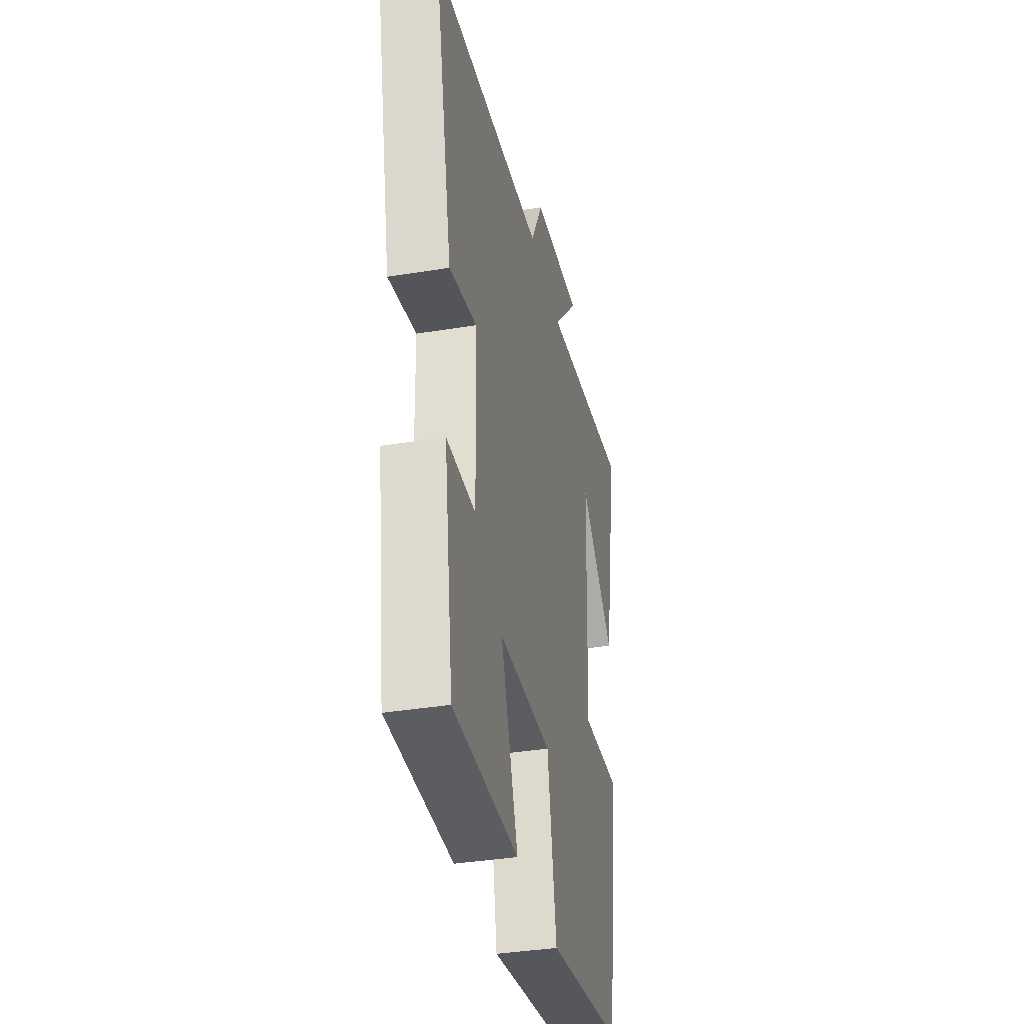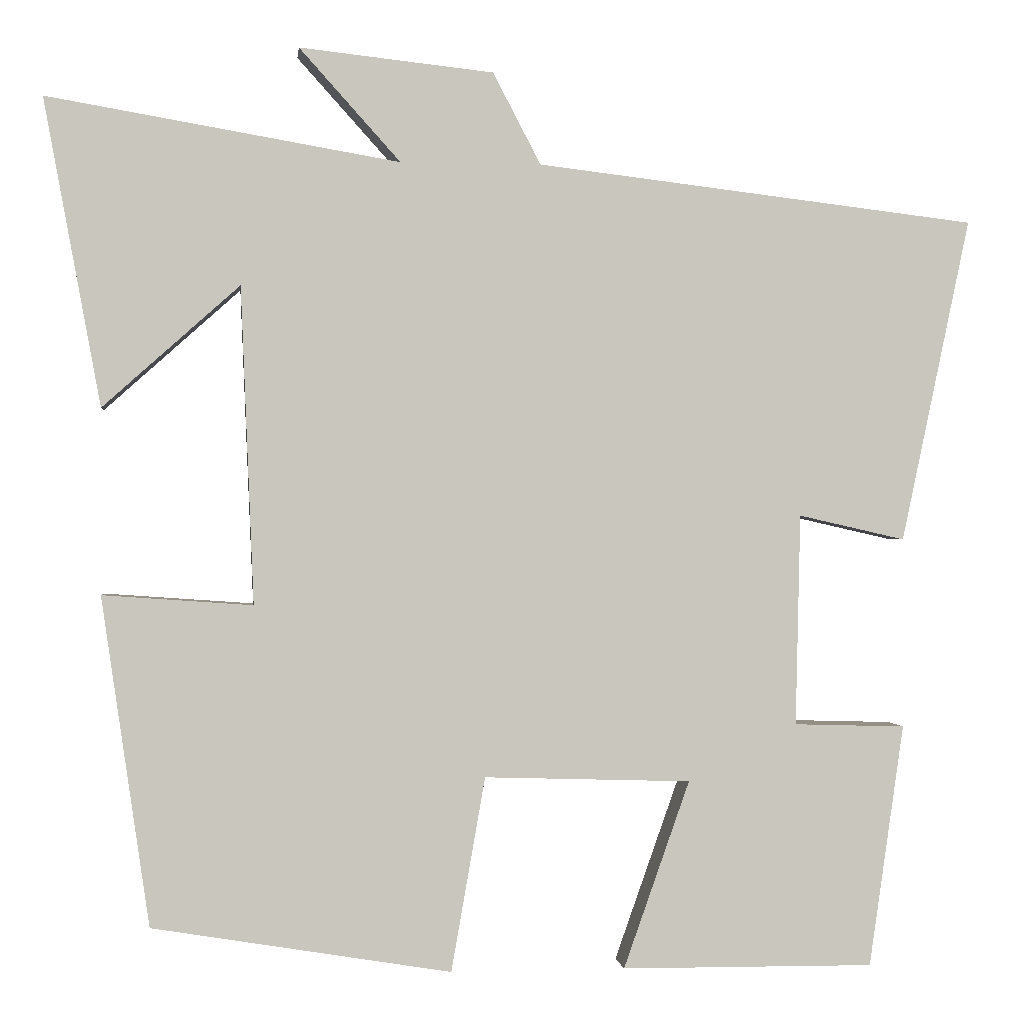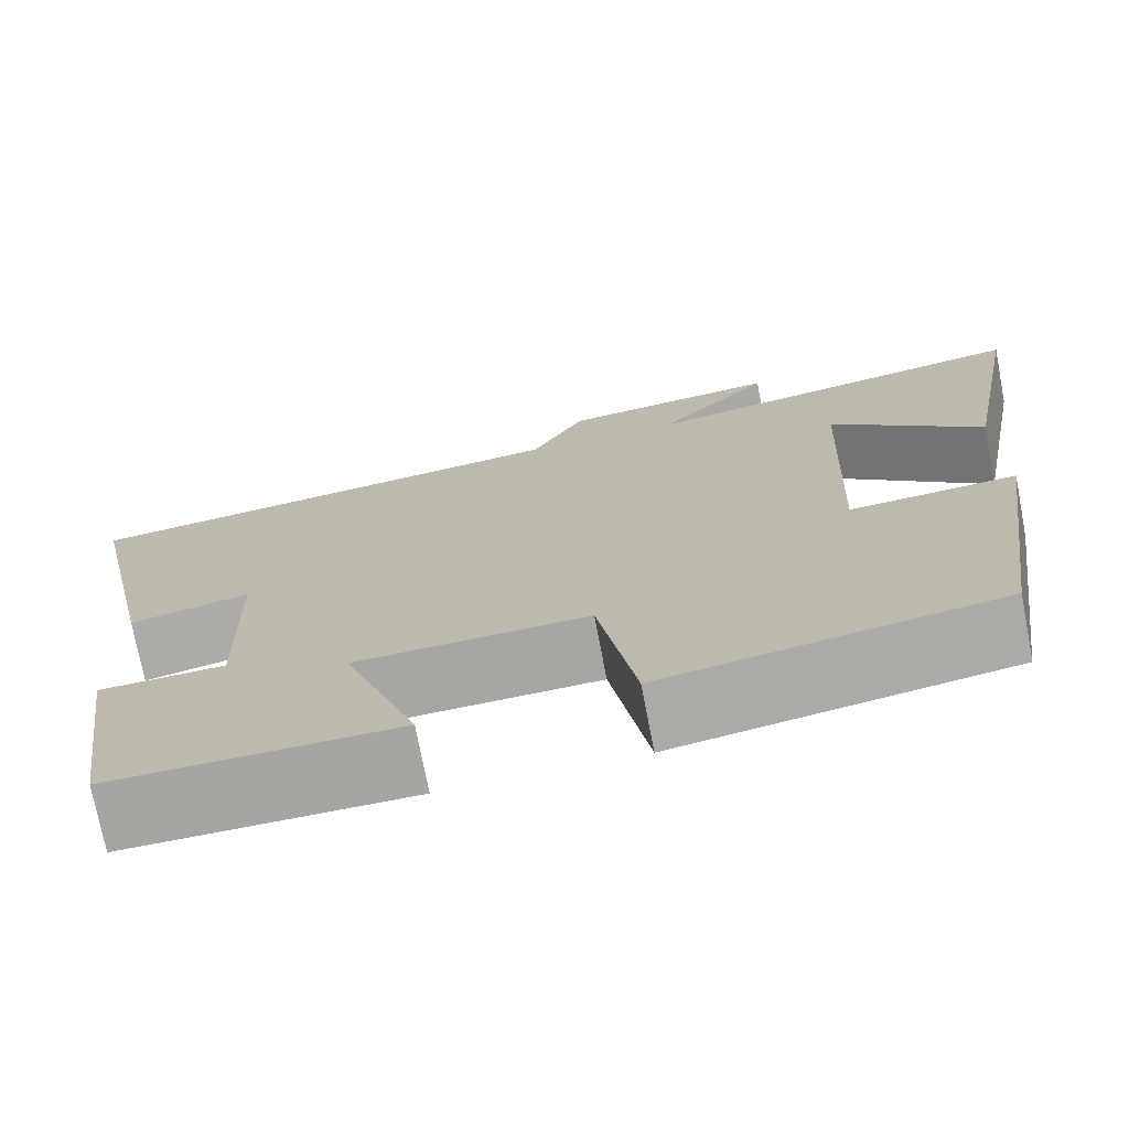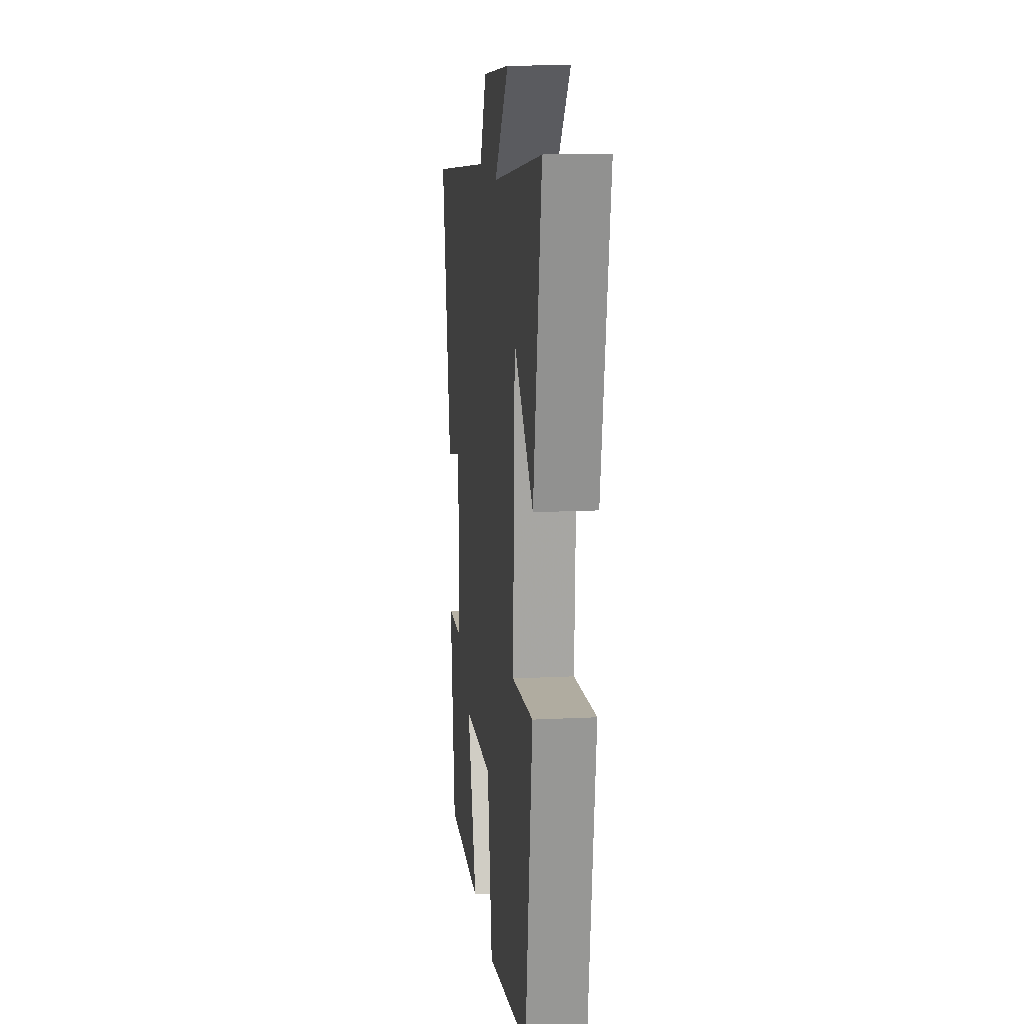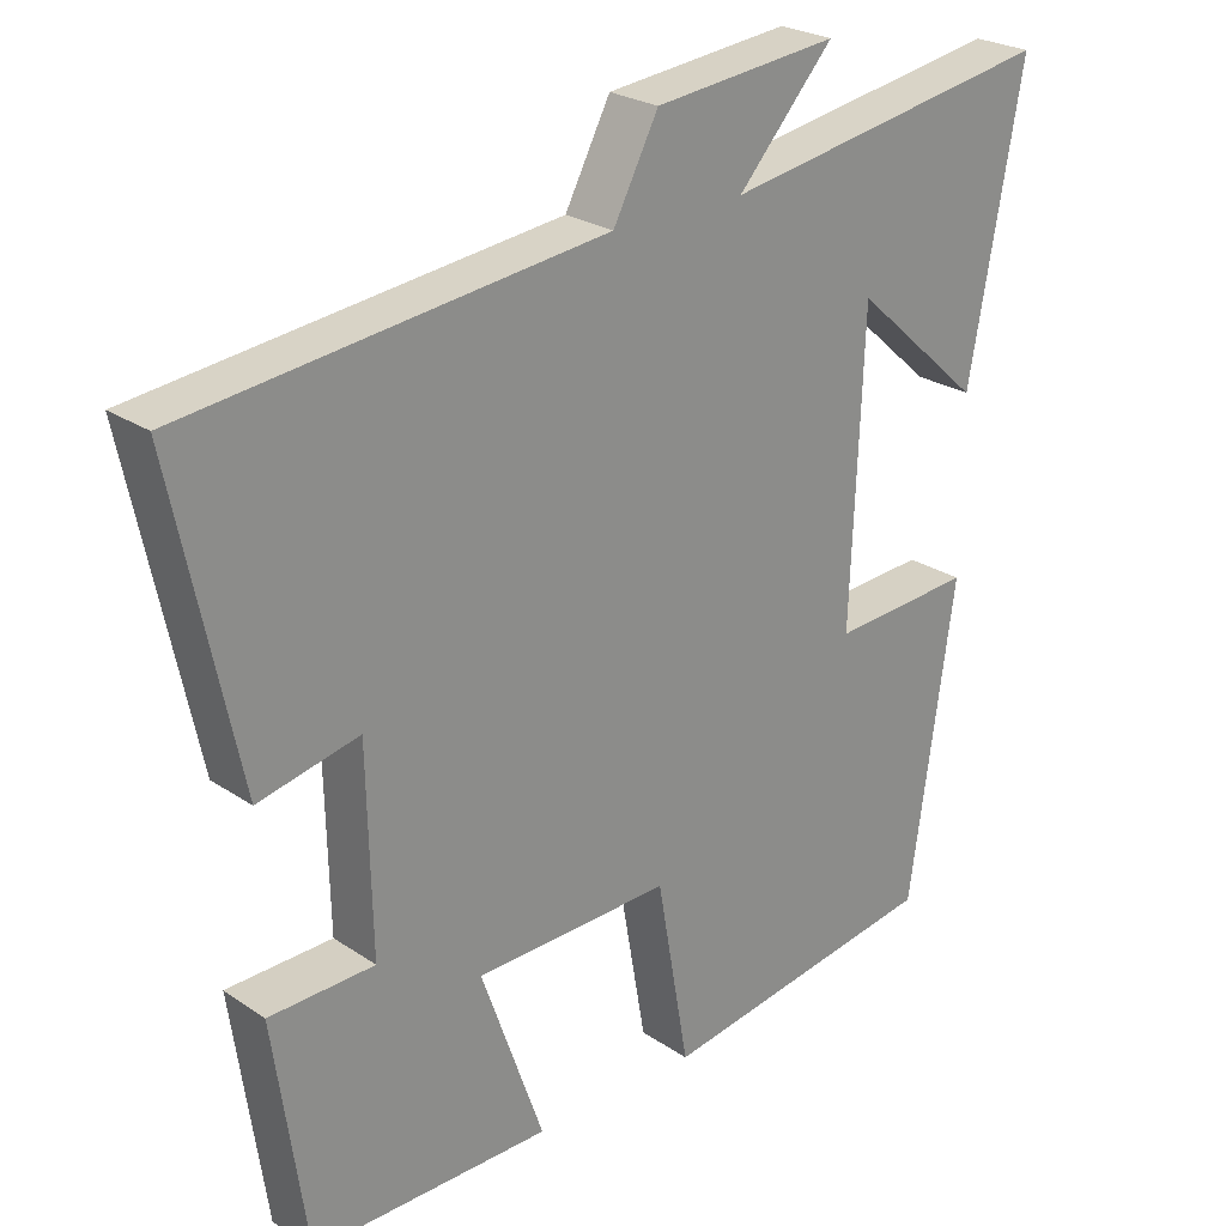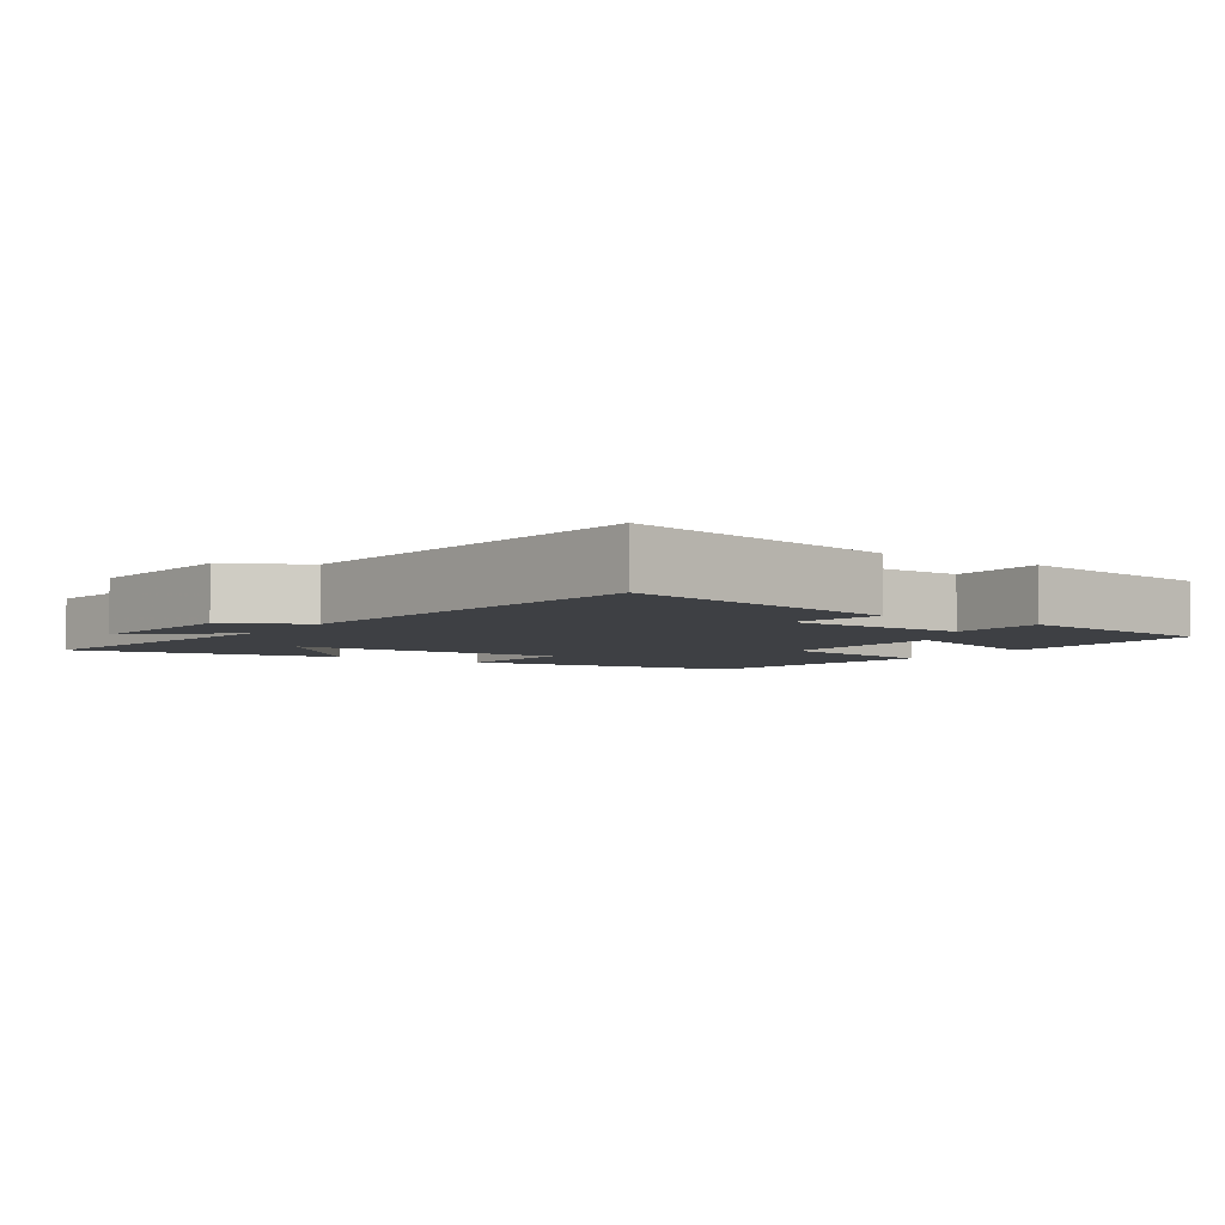
<metadata>
{"format":"obj","ext":"obj","renderer":"f3d","projection":"perspective","resolution":1024,"background":"white","views":[{"elev":-36.9,"azim":102.0,"up":"+Z"},{"elev":-0.2,"azim":-6.5,"up":"+Z"},{"elev":-73.8,"azim":-169.1,"up":"+Z"},{"elev":14.0,"azim":-96.4,"up":"+Z"},{"elev":24.8,"azim":137.5,"up":"+Z"},{"elev":-4.6,"azim":56.2,"up":"+Y"}]}
</metadata>
<code>
v 0.457 0.07 -0.502
v 0.144 0.07 -0.5
v 0.226 0.07 -0.268
v -0.03 0.07 -0.26
v -0.072 0.07 -0.5
v -0.441 0.07 -0.439
v -0.5 0.07 -0.033
v -0.315 0.07 -0.046
v -0.331 0.07 0.346
v -0.5 0.07 0.195
v -0.57 0.07 0.574
v -0.135 0.07 0.5
v -0.26 0.07 0.639
v -0.02 0.07 0.613
v 0.039 0.07 0.5
v 0.585 0.07 0.435
v 0.5 0.07 0.034
v 0.368 0.07 0.064
v 0.362 0.07 -0.198
v 0.5 0.07 -0.202
v 0.457 0 -0.502
v 0.144 0 -0.5
v 0.226 0 -0.268
v -0.03 0 -0.26
v -0.072 0 -0.5
v -0.441 0 -0.439
v -0.5 0 -0.033
v -0.315 0 -0.046
v -0.331 0 0.346
v -0.5 0 0.195
v -0.57 0 0.574
v -0.135 0 0.5
v -0.26 0 0.639
v -0.02 0 0.613
v 0.039 0 0.5
v 0.585 0 0.435
v 0.5 0 0.034
v 0.368 0 0.064
v 0.362 0 -0.198
v 0.5 0 -0.202
f 1 2 3
f 20 1 3
f 19 20 3
f 18 19 3 4
f 15 16 17 18
f 15 18 4
f 12 13 14 15
f 4 5 6
f 15 4 6
f 12 15 6
f 9 10 11
f 9 11 12
f 8 9 12
f 6 7 8
f 6 8 12
f 23 22 21
f 23 21 40
f 23 40 39
f 24 23 39 38
f 38 37 36 35
f 24 38 35
f 35 34 33 32
f 26 25 24
f 26 24 35
f 26 35 32
f 31 30 29
f 32 31 29
f 32 29 28
f 28 27 26
f 32 28 26
f 1 21 22 2
f 2 22 23 3
f 3 23 24 4
f 4 24 25 5
f 5 25 26 6
f 6 26 27 7
f 7 27 28 8
f 8 28 29 9
f 9 29 30 10
f 10 30 31 11
f 11 31 32 12
f 12 32 33 13
f 13 33 34 14
f 14 34 35 15
f 15 35 36 16
f 16 36 37 17
f 17 37 38 18
f 18 38 39 19
f 19 39 40 20
f 20 40 21 1

</code>
